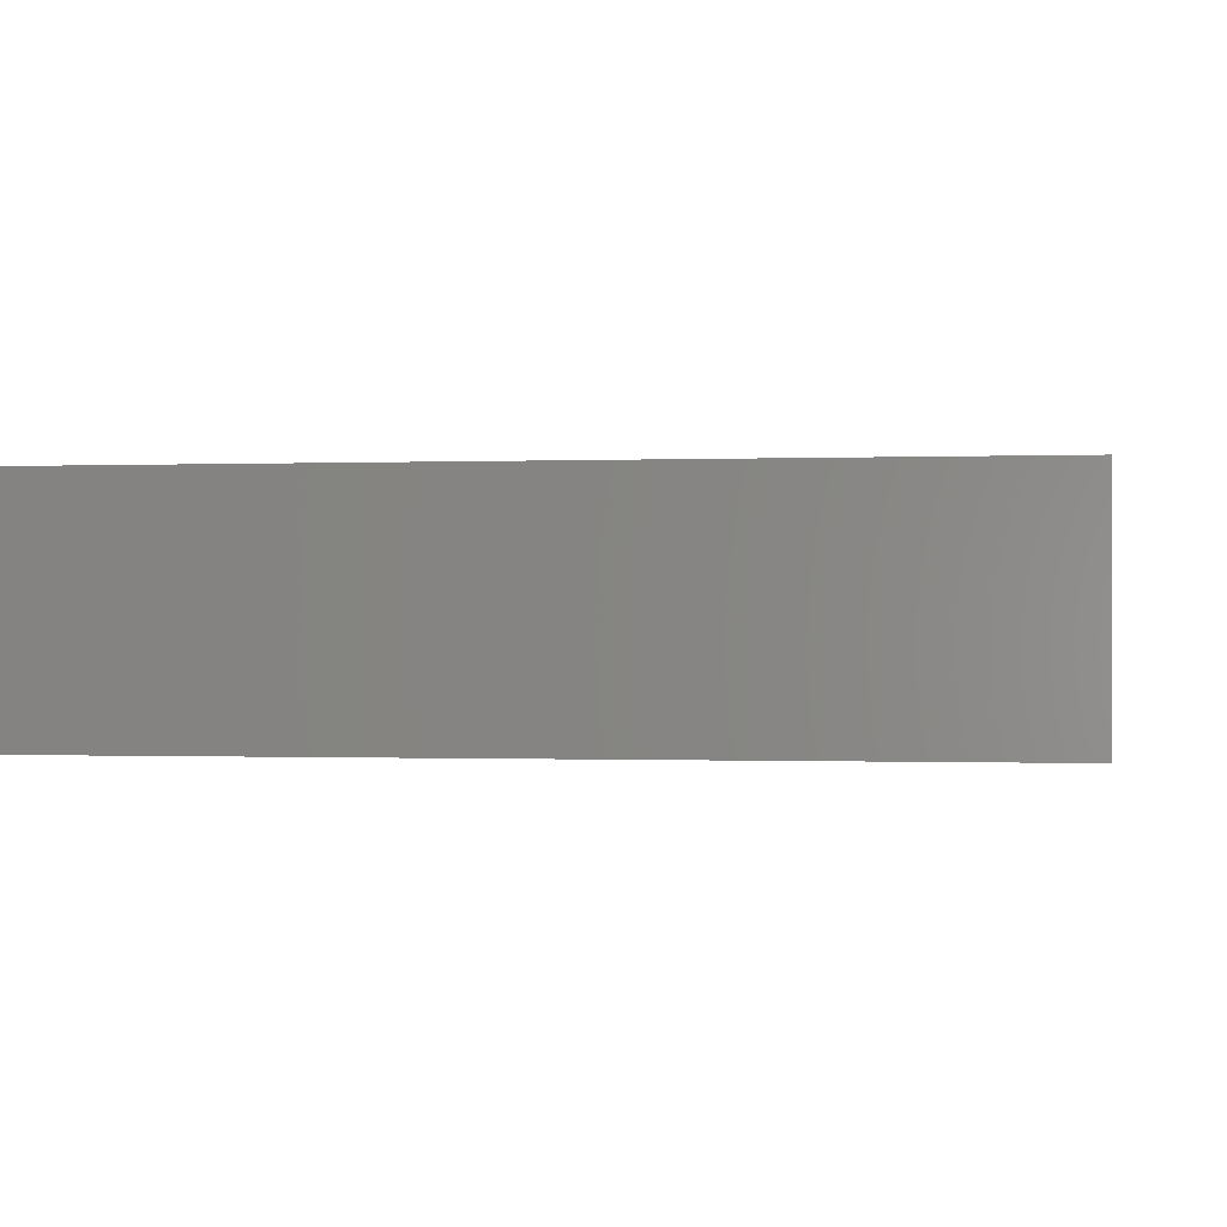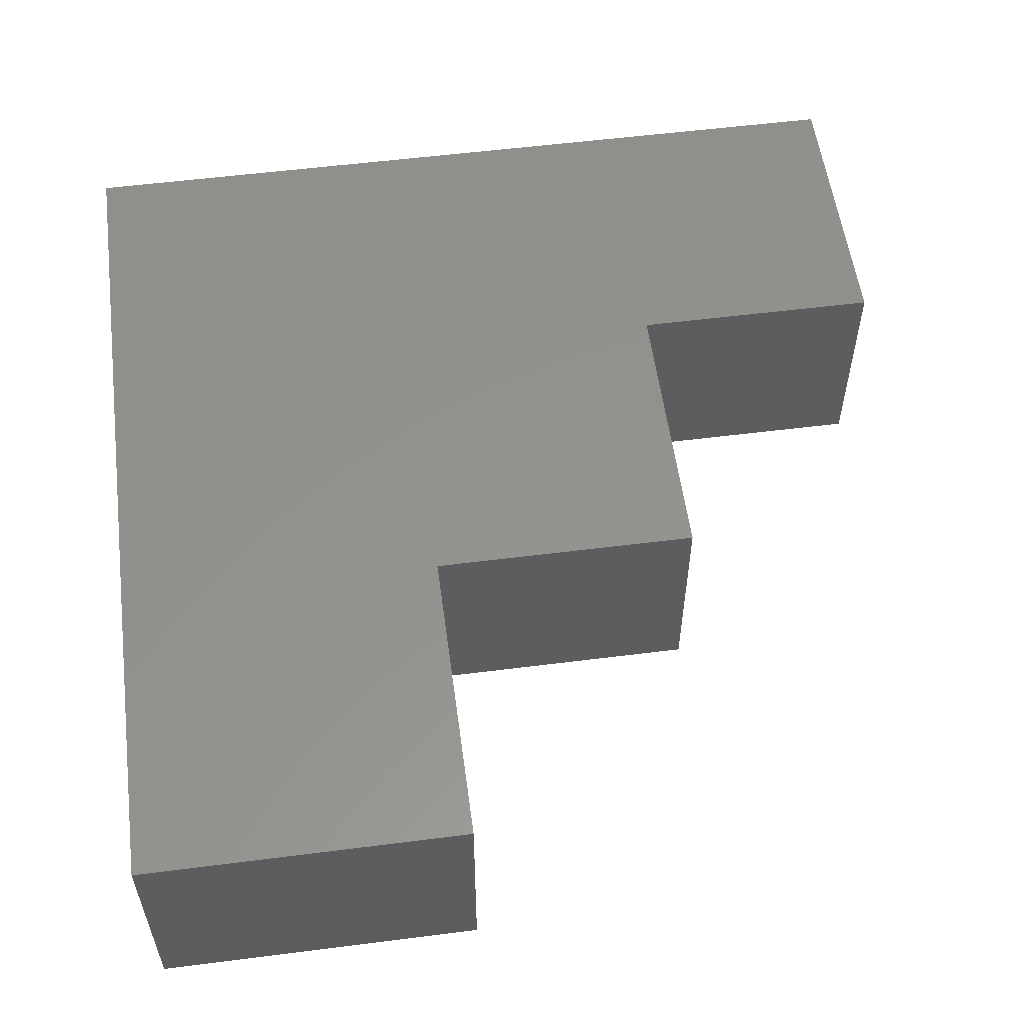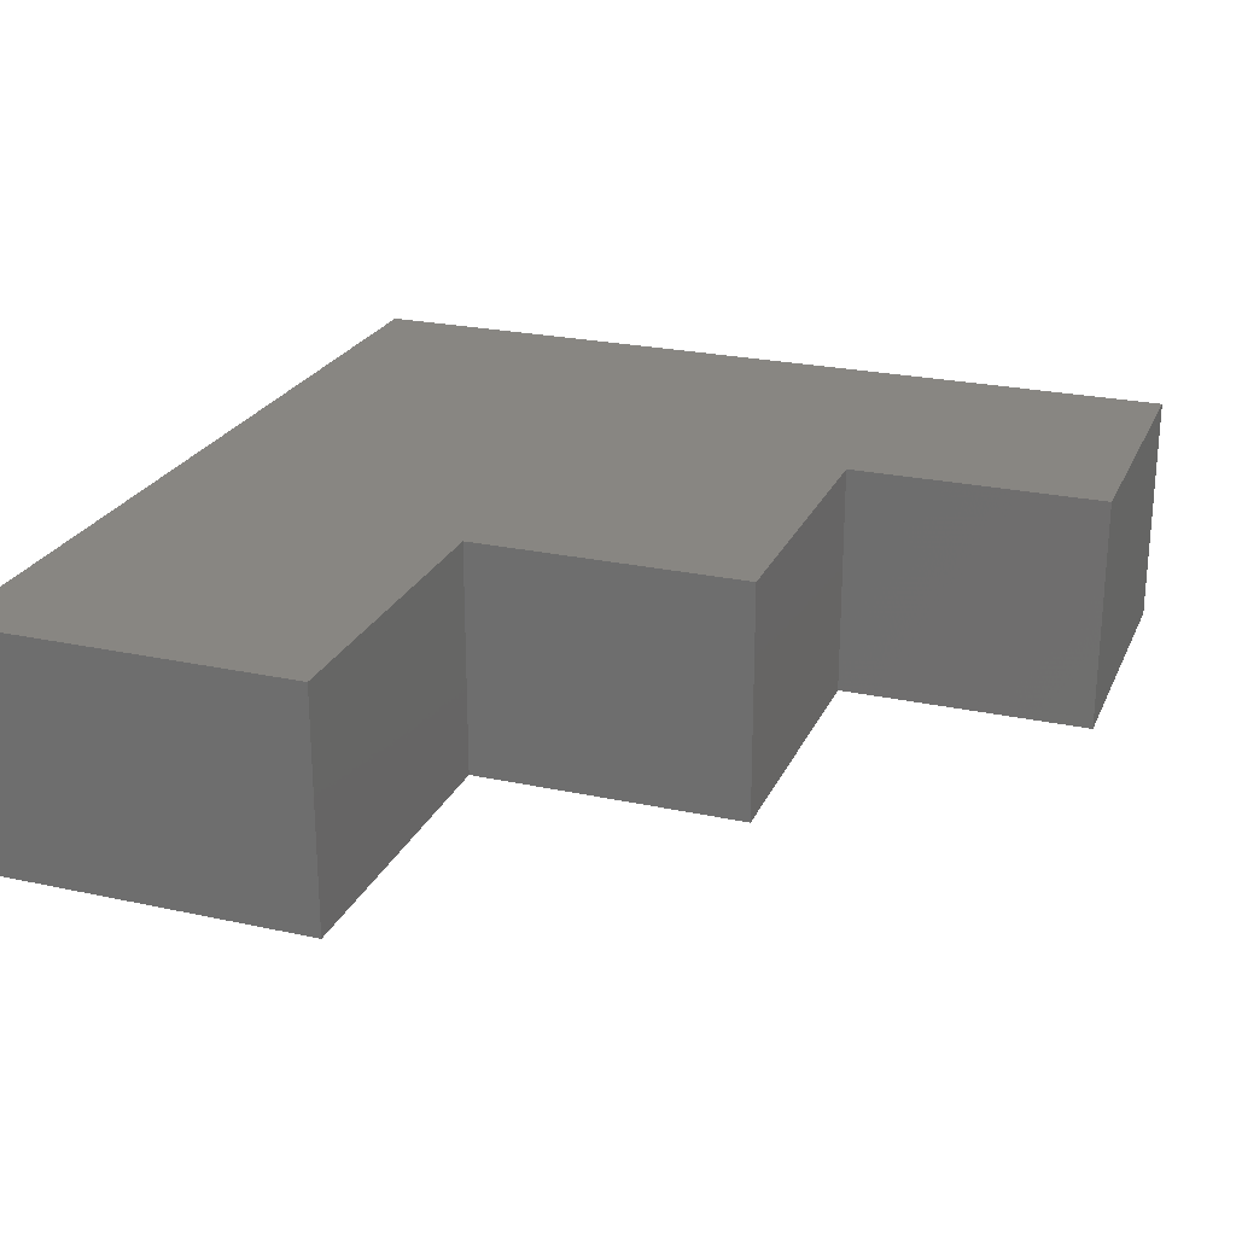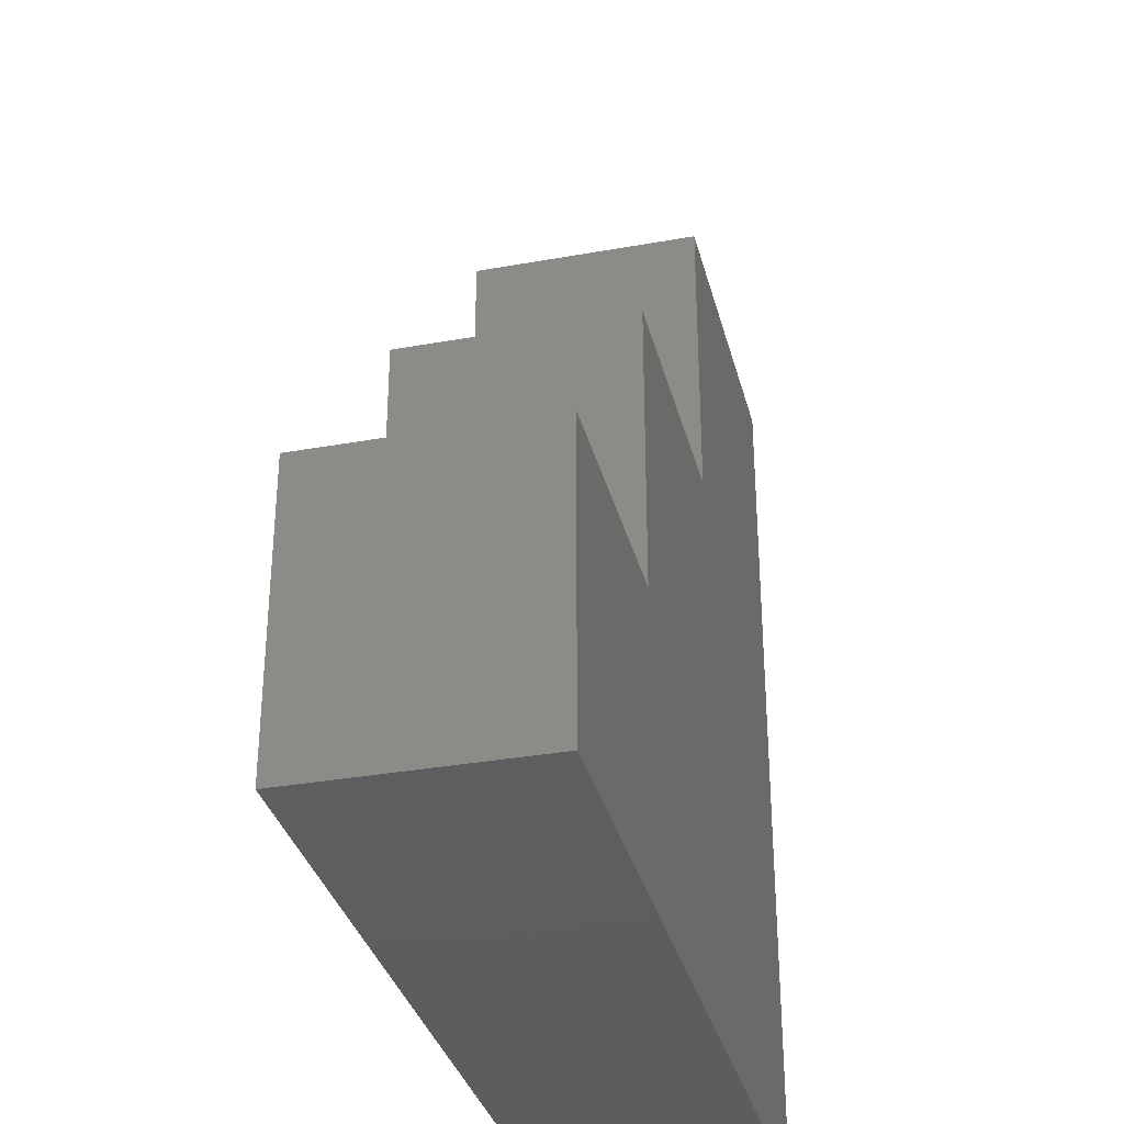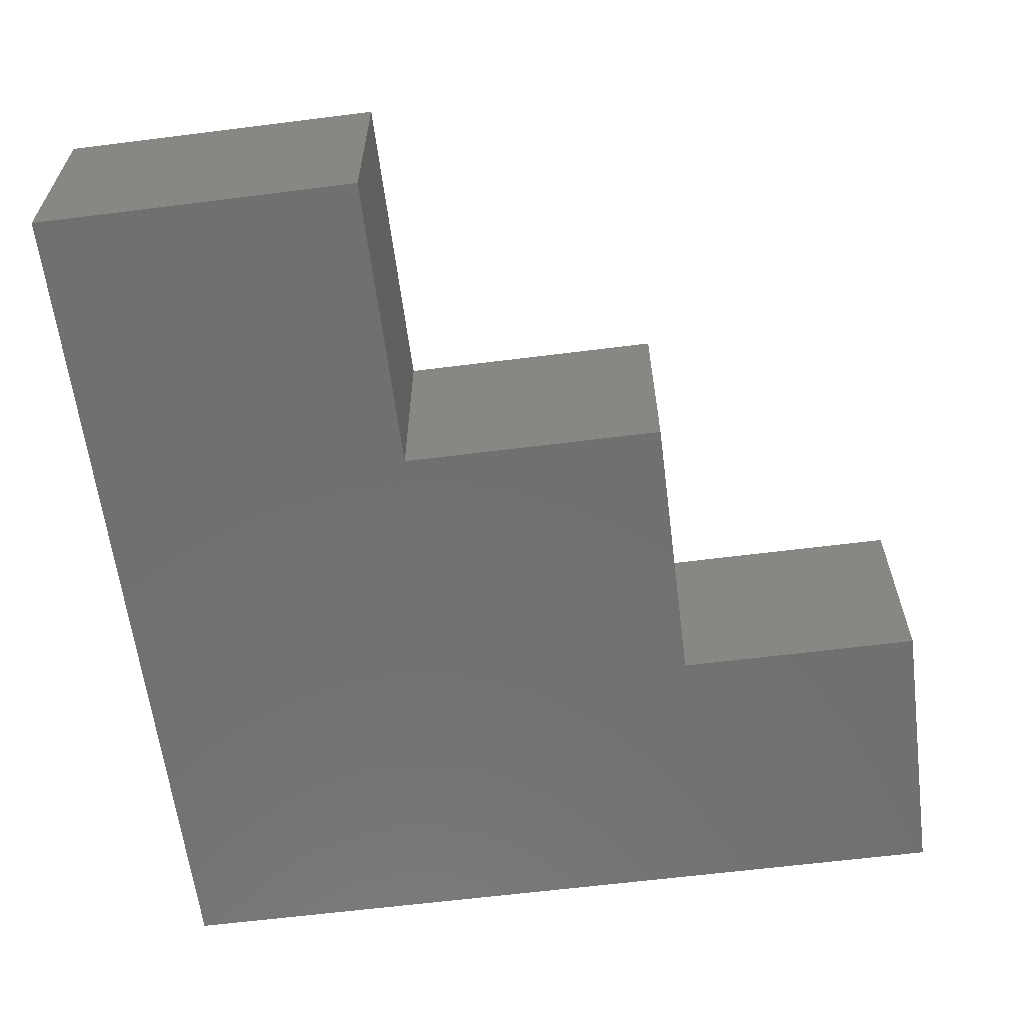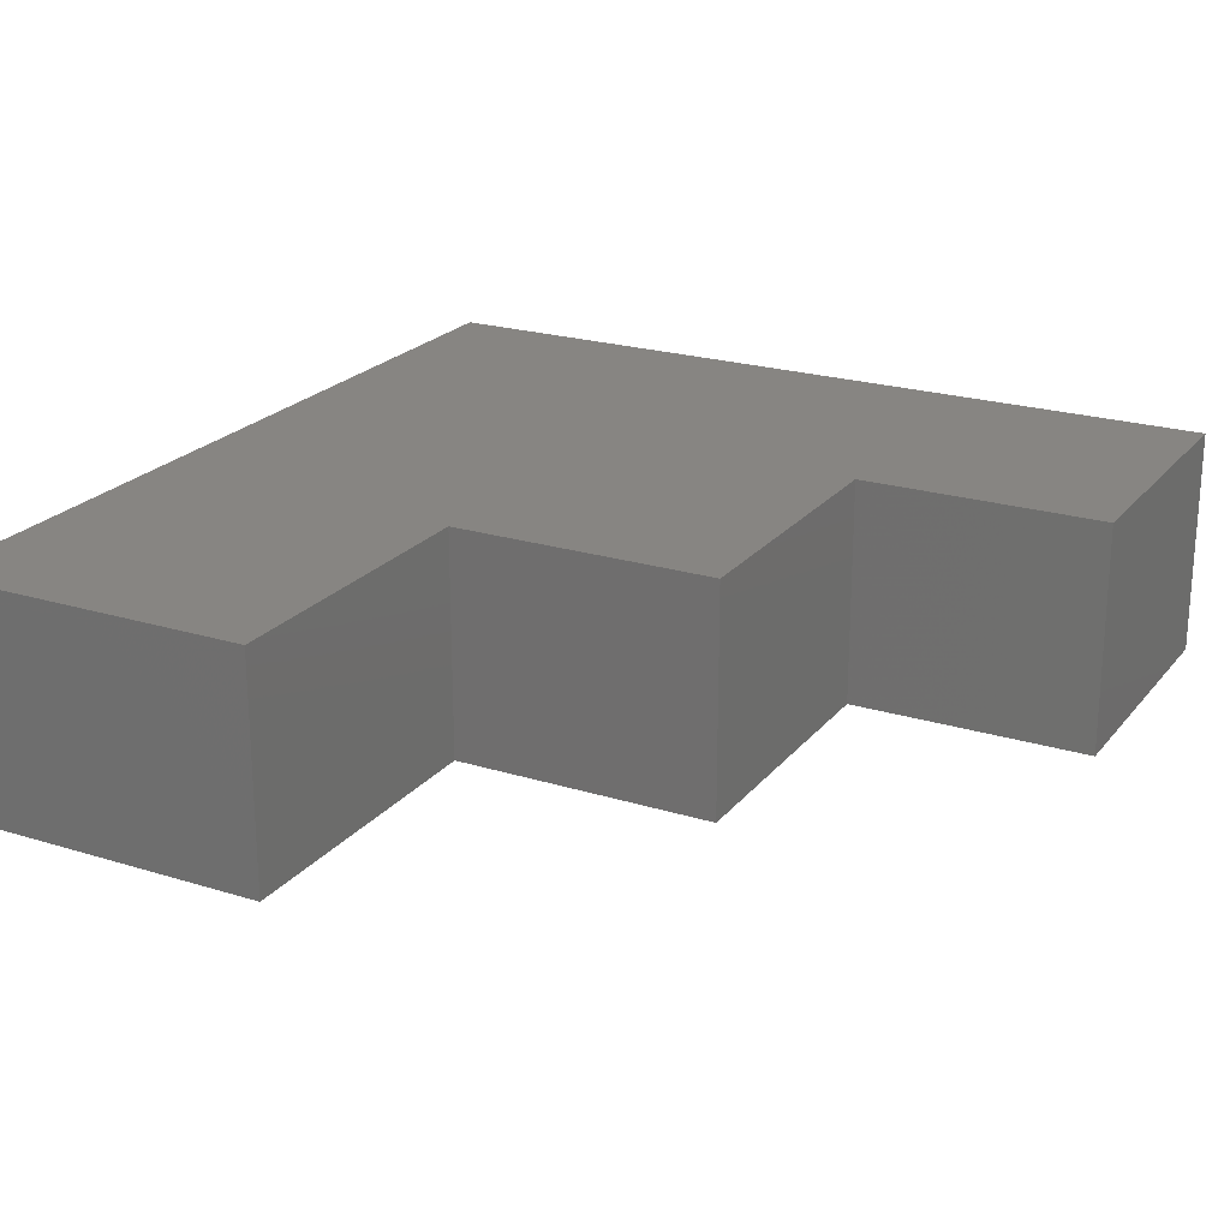
<metadata>
{"format":"stl","ext":"stl","renderer":"f3d","projection":"perspective","resolution":1024,"background":"white","views":[{"elev":-0.4,"azim":-81.2,"up":"+Y"},{"elev":55.9,"azim":-7.6,"up":"+Y"},{"elev":23.9,"azim":19.9,"up":"+Y"},{"elev":-33.4,"azim":103.9,"up":"+Z"},{"elev":-62.1,"azim":7.3,"up":"+Y"},{"elev":22.3,"azim":28.2,"up":"+Y"}]}
</metadata>
<code>
# stl→obj: 32 verts, 44 faces
v -0.06085 -0.01587 -0.0418
v -0.9921 -0.254 -0.0418
v -0.9921 -0.01587 -0.0418
v -0.06085 -0.254 -0.0418
v -0.9921 -0.254 0.9317
v -0.9921 -0.01587 0.9317
v -0.06085 -0.01587 0.2757
v -0.06085 -0.254 0.2757
v -0.9921 0 -0.0418
v -0.06085 0 -0.0418
v -0.336 -0.254 0.2757
v -0.6323 -0.254 0.5931
v -0.336 -0.254 0.5931
v -0.6323 -0.254 0.9317
v -0.6323 -0.01587 0.9317
v -0.9921 0 0.9317
v -0.336 -0.01587 0.2757
v -0.06085 0 0.2757
v -0.336 -1.735e-17 0.2757
v -0.06085 -1.735e-17 -0.0418
v -0.9921 -1.735e-17 -0.0418
v -0.6323 -1.735e-17 0.5931
v -0.9921 -1.735e-17 0.9317
v -0.06085 -1.735e-17 0.2757
v -0.336 -1.735e-17 0.5931
v -0.6323 -1.735e-17 0.9317
v -0.336 -0.01587 0.5931
v -0.6323 -0.01587 0.5931
v -0.6323 0 0.9317
v -0.336 0 0.2757
v -0.336 0 0.5931
v -0.6323 0 0.5931
f 1 2 3
f 1 4 2
f 3 5 6
f 3 2 5
f 7 4 1
f 7 8 4
f 1 3 9
f 1 9 10
f 11 2 4
f 12 5 2
f 12 2 11
f 8 11 4
f 13 12 11
f 14 5 12
f 6 14 15
f 6 5 14
f 3 6 16
f 3 16 9
f 17 8 7
f 17 11 8
f 7 1 10
f 7 10 18
f 19 20 21
f 22 21 23
f 22 19 21
f 24 20 19
f 25 19 22
f 26 22 23
f 27 11 17
f 27 13 11
f 28 13 27
f 28 12 13
f 15 12 28
f 15 14 12
f 6 15 29
f 6 29 16
f 17 7 18
f 17 18 30
f 27 17 30
f 27 30 31
f 28 27 31
f 28 31 32
f 15 28 32
f 15 32 29

</code>
